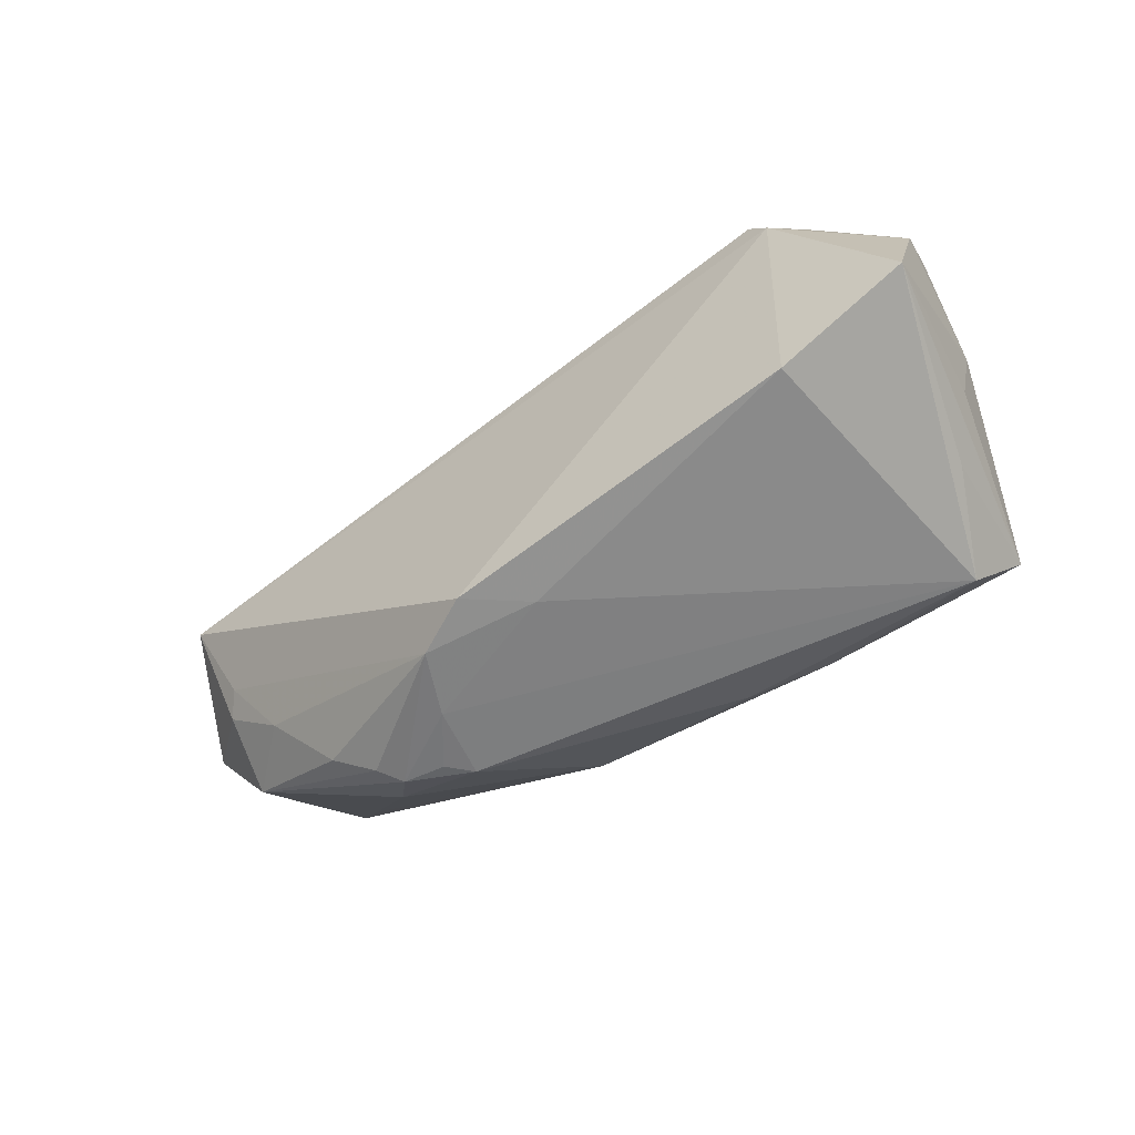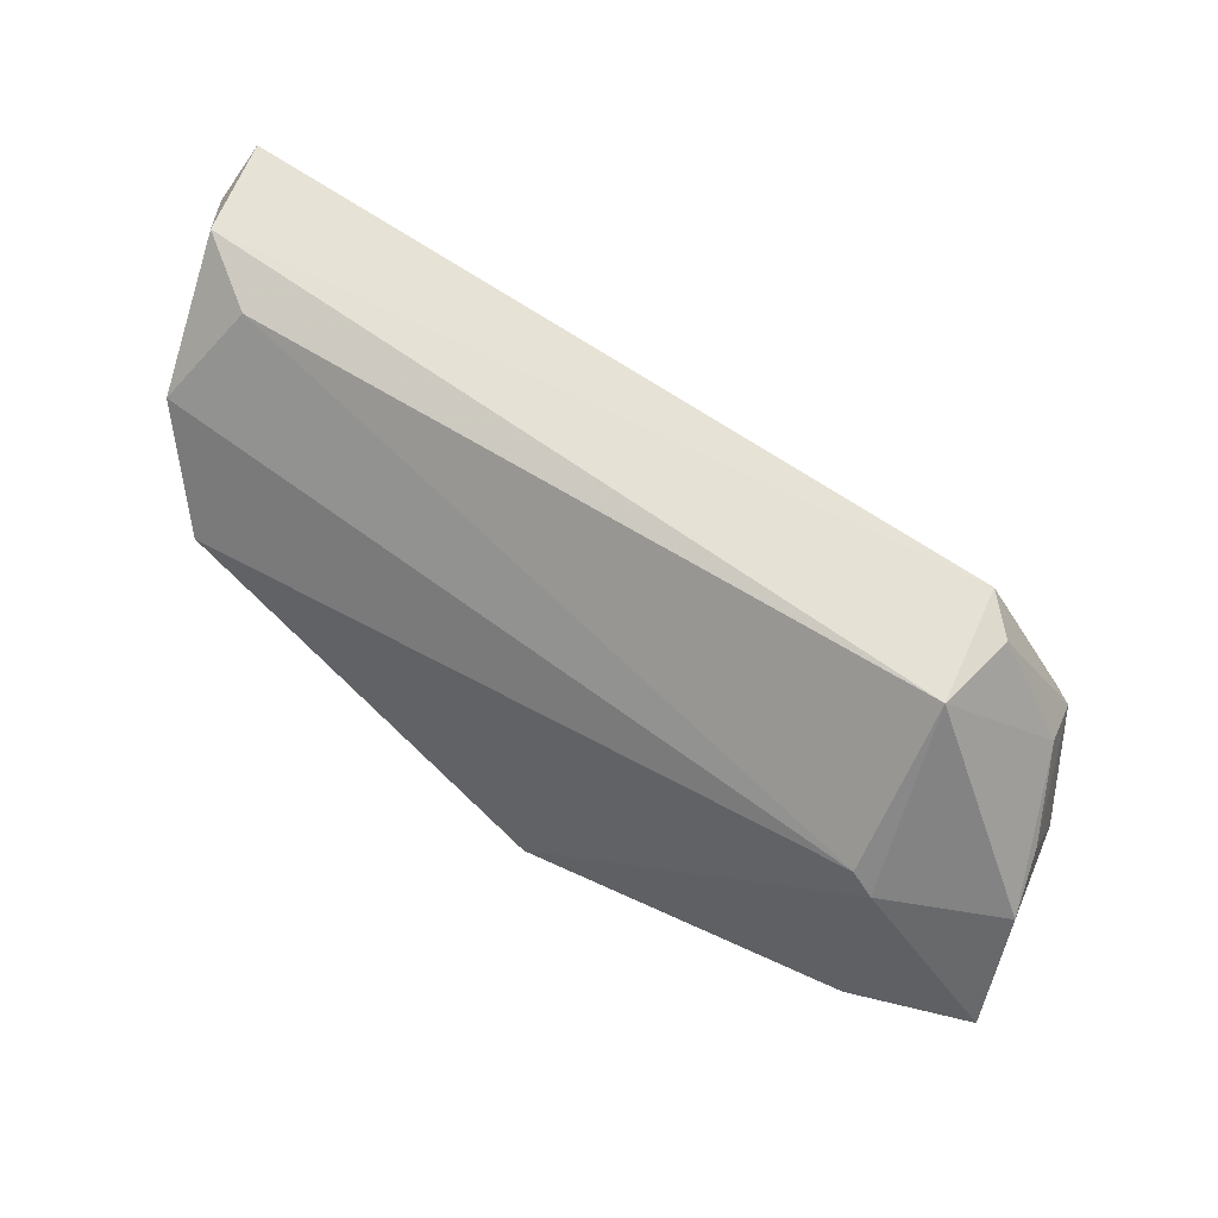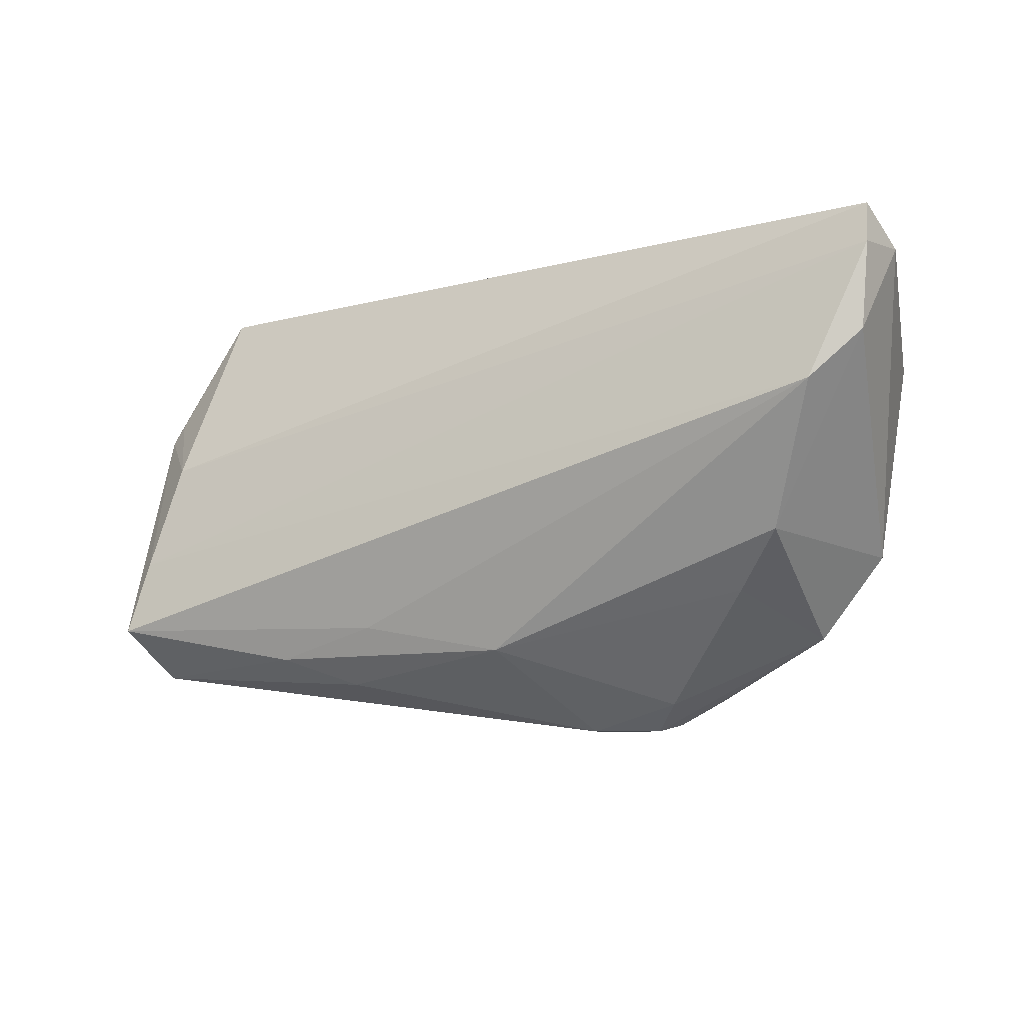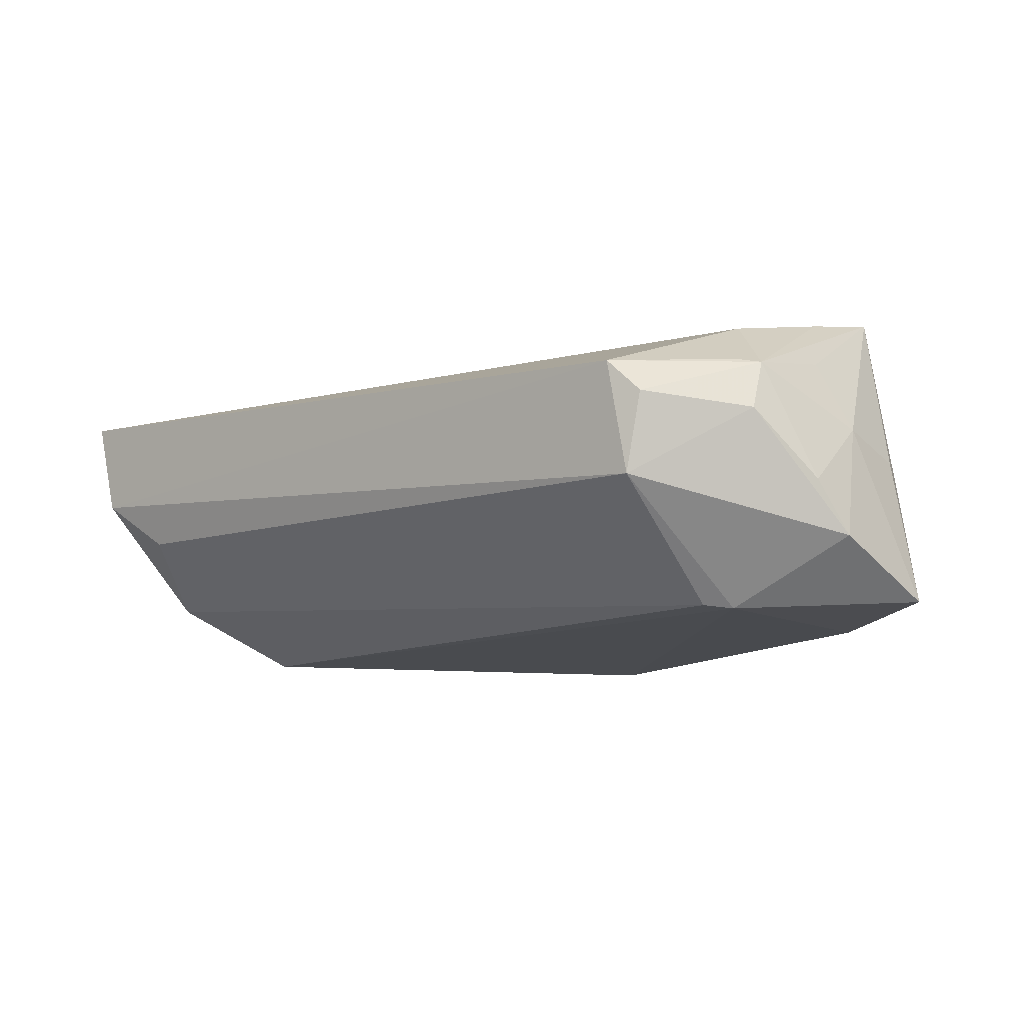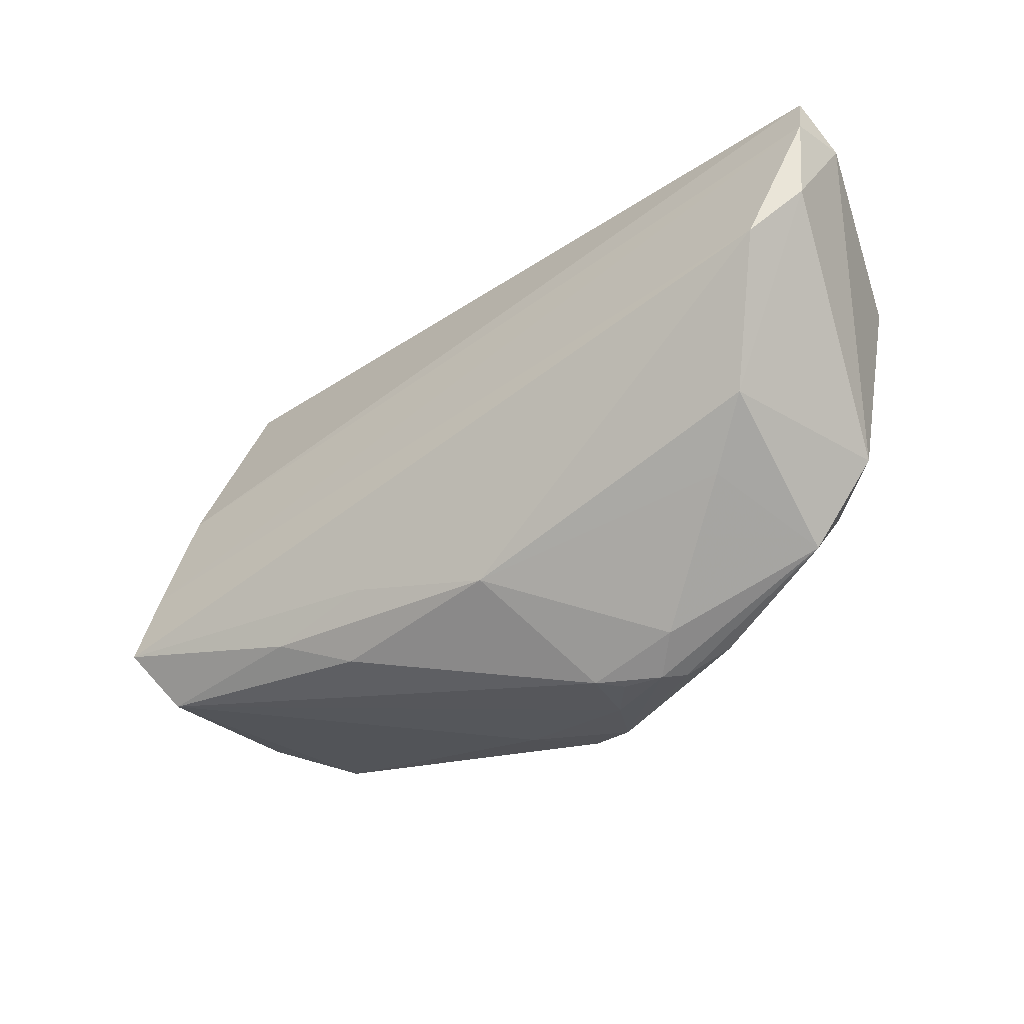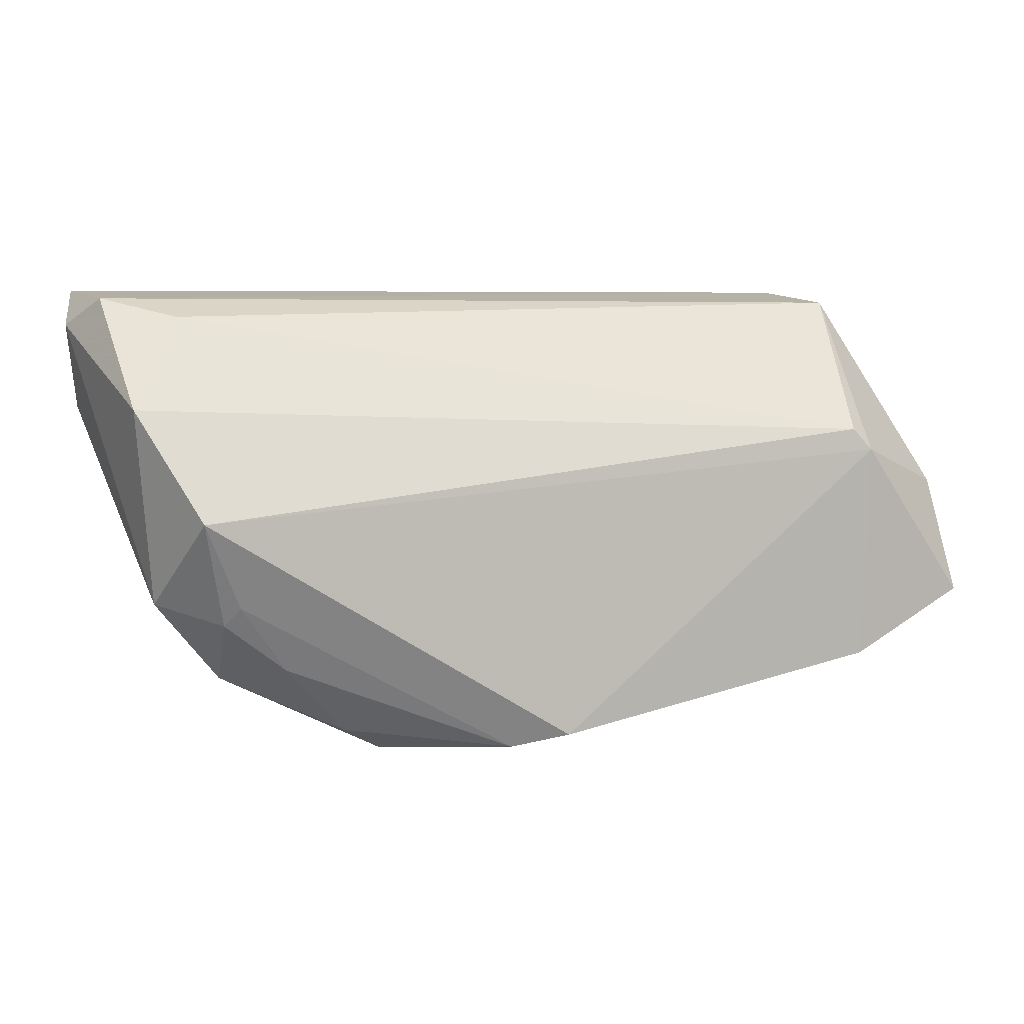
<metadata>
{"format":"obj","ext":"obj","renderer":"f3d","projection":"perspective","resolution":1024,"background":"white","views":[{"elev":-51.1,"azim":-142.7,"up":"+Y"},{"elev":58.8,"azim":-148.4,"up":"+Y"},{"elev":-9.8,"azim":28.7,"up":"+Y"},{"elev":-12.7,"azim":-138.5,"up":"+Z"},{"elev":-35.1,"azim":36.2,"up":"+Y"},{"elev":6.9,"azim":161.4,"up":"+Y"}]}
</metadata>
<code>
v 0.03543 -0.01791 -0.01266
v -0.041 0.007819 -0.01955
v -0.01442 -0.02434 0.01233
v 0.0439 -0.008347 0.01256
v -0.005227 -0.0267 -0.01468
v -0.03857 0.0105 -0.01921
v 0.01569 -0.03044 -0.004514
v -0.05204 -0.002483 0.002435
v -0.01003 -0.01759 0.01678
v 0.05724 0.02838 0.01566
v -0.0402 -0.01913 -0.01915
v 0.02065 -0.03044 -0.005307
v -0.04861 -0.0001865 0.01089
v 0.05757 0.02334 0.01708
v 0.05864 0.02408 0.009836
v 0.046 0.00112 -0.01774
v -0.04863 0.01178 0.008454
v -0.04951 0.01496 0.002119
v 0.006929 -0.02095 0.0136
v 0.05124 0.007305 0.02038
v -0.05177 -0.01147 -7.306e-05
v -0.04146 0.005884 0.01559
v 0.05296 0.01434 -0.01027
v 0.04129 -0.009592 -0.01468
v -0.04275 -0.02248 0.01456
v 0.03757 -0.01471 0.007893
v 0.01327 -0.03044 -0.001698
v -0.03993 0.02668 -0.006361
v 0.04268 -0.01958 -0.006467
v 0.04643 0.02525 -0.002527
v 0.05053 -0.009849 -0.006608
v 0.02447 -0.02737 -0.001359
v 0.001159 -0.02685 -0.02025
v 0.01127 -0.02967 -0.01021
v -0.05491 -0.01149 -0.01787
v -0.05406 0.002627 -0.01168
v 0.02267 -0.02956 -0.007964
v 0.007805 -0.02854 -0.01739
v 0.05667 0.01317 0.01688
v -0.05267 0.006802 -0.005415
v 0.04301 -0.01198 -0.01272
v 0.05498 0.02749 0.003772
v 0.02763 -0.02652 -0.01008
v -0.03825 0.02793 0.007043
v -0.04673 0.01396 0.008696
v -0.04192 0.02654 0.003104
v -0.04807 -0.01738 0.003934
v -0.04415 -0.007329 0.01856
v -0.02303 -0.02102 0.01633
v -0.04603 -0.01645 0.02038
f 21 50 8
f 8 35 21
f 21 35 50
f 25 35 11
f 28 30 6
f 8 50 13
f 36 35 8
f 8 40 36
f 50 35 47
f 47 25 50
f 35 25 47
f 11 33 5
f 5 25 11
f 24 33 16
f 39 31 15
f 50 20 48
f 42 30 28
f 28 44 42
f 10 44 22
f 15 42 10
f 10 42 44
f 17 48 22
f 17 13 50
f 50 48 17
f 17 40 8
f 8 13 17
f 32 19 27
f 9 20 50
f 9 19 20
f 50 25 49
f 49 9 50
f 19 9 49
f 35 36 2
f 11 35 2
f 28 6 2
f 2 36 28
f 2 33 11
f 2 16 33
f 6 16 2
f 23 6 30
f 23 16 6
f 30 42 23
f 23 42 15
f 15 31 23
f 31 16 23
f 43 29 37
f 14 10 22
f 20 39 14
f 14 48 20
f 22 48 14
f 14 39 15
f 15 10 14
f 22 44 45
f 45 17 22
f 44 17 45
f 40 17 18
f 28 36 18
f 18 36 40
f 20 19 4
f 4 29 31
f 4 39 20
f 31 39 4
f 3 25 27
f 3 49 25
f 27 19 3
f 19 49 3
f 31 29 41
f 24 16 41
f 41 16 31
f 27 25 34
f 25 5 34
f 43 37 38
f 38 33 24
f 38 5 33
f 38 34 5
f 46 17 44
f 46 18 17
f 46 44 28
f 28 18 46
f 19 32 26
f 26 4 19
f 32 29 26
f 29 4 26
f 1 29 43
f 1 41 29
f 43 38 1
f 24 41 1
f 1 38 24
f 12 32 27
f 12 38 37
f 34 38 12
f 12 29 32
f 12 37 29
f 27 34 7
f 7 12 27
f 34 12 7

</code>
